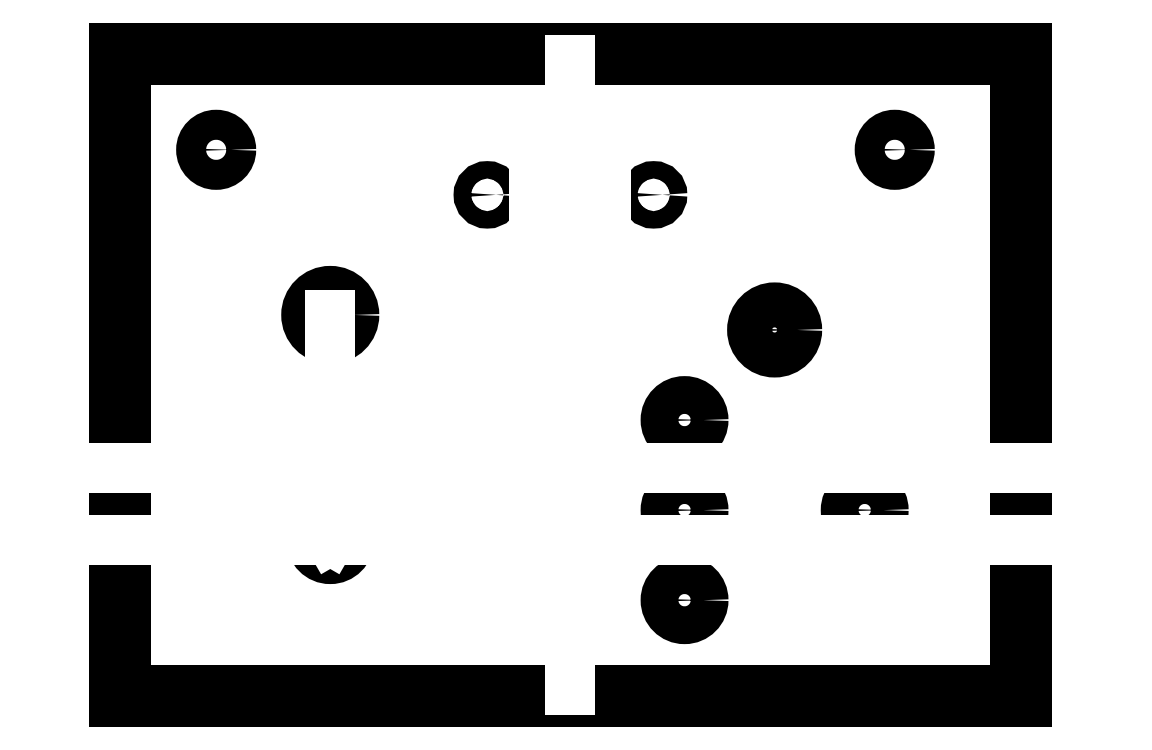
<metadata>
{"format":"dxf","ext":"dxf","renderer":"ezdxf+matplotlib","layout":"modelspace","background":"white","min_lineweight":24,"dpi":150}
</metadata>
<code>
0
SECTION
2
ENTITIES
0
LINE
8
Boardsize
10
0
20
0
30
0
11
148
21
0
31
0
0
LINE
8
Boardsize
10
148
20
0
30
0
11
148
21
105
31
0
0
LINE
8
Boardsize
10
148
20
105
30
0
11
0
21
105
31
0
0
LINE
8
Boardsize
10
0
20
105
30
0
11
-1.93e-14
21
0
31
0
0
LINE
8
CutOut
10
80
20
85.5
30
0
11
68
21
85.5
31
0
0
LINE
8
CutOut
10
80
20
79.5
30
0
11
68
21
79.5
31
0
0
ARC
8
Referenzen
10
76
20
90.5
30
0
40
0
50
0
51
0
0
ARC
8
Referenzen
10
64
20
90.5
30
0
40
0
50
0
51
0
0
ARC
8
Referenzen
10
64
20
84.5
30
0
40
0
50
0
51
0
0
ARC
8
Referenzen
10
76
20
84.5
30
0
40
0
50
0
51
0
0
LINE
8
Referenzen
10
12.5
20
87.5
30
0
11
17.5
21
87.5
31
0
0
LINE
8
Referenzen
10
15
20
90
30
0
11
15
21
85
31
0
0
LINE
8
Referenzen
10
36
20
60
30
0
11
44
21
60
31
0
0
LINE
8
Referenzen
10
40
20
64
30
0
11
40
21
56
31
0
0
LINE
8
Referenzen
10
104.2
20
60
30
0
11
111.8
21
60
31
0
0
LINE
8
Referenzen
10
108
20
63.75
30
0
11
108
21
56.25
31
0
0
LINE
8
Referenzen
10
64
20
85.5
30
0
11
76
21
79.5
31
0
0
LINE
8
Referenzen
10
76
20
85.5
30
0
11
64
21
79.5
31
0
0
LINE
8
Referenzen
10
130.5
20
87.5
30
0
11
135.5
21
87.5
31
0
0
LINE
8
Referenzen
10
133
20
90
30
0
11
133
21
85
31
0
0
LINE
8
Referenzen
10
89.85
20
45
30
0
11
96.15
21
45
31
0
0
LINE
8
Referenzen
10
93
20
48.15
30
0
11
93
21
41.85
31
0
0
LINE
8
Referenzen
10
89.85
20
30
30
0
11
96.15
21
30
31
0
0
LINE
8
Referenzen
10
93
20
33.15
30
0
11
93
21
26.85
31
0
0
LINE
8
Referenzen
10
119.8
20
30
30
0
11
126.2
21
30
31
0
0
LINE
8
Referenzen
10
123
20
33.15
30
0
11
123
21
26.85
31
0
0
LINE
8
Referenzen
10
89.85
20
15
30
0
11
96.15
21
15
31
0
0
LINE
8
Referenzen
10
93
20
18.15
30
0
11
93
21
11.85
31
0
0
LINE
8
Referenzen
10
36.85
20
30
30
0
11
43.15
21
30
31
0
0
LINE
8
Referenzen
10
40
20
33.15
30
0
11
40
21
26.85
31
0
0
LINE
8
Referenzen
10
54.7
20
82.5
30
0
11
57.6
21
82.5
31
0
0
LINE
8
Referenzen
10
56.15
20
83.95
30
0
11
56.15
21
81.05
31
0
0
LINE
8
Referenzen
10
82.4
20
82.5
30
0
11
85.3
21
82.5
31
0
0
LINE
8
Referenzen
10
83.85
20
83.95
30
0
11
83.85
21
81.05
31
0
0
CIRCLE
8
CutOut
10
15
20
90
30
0
40
2.5
0
CIRCLE
8
CutOut
10
60.15
20
82.5
30
0
40
1.45
0
CIRCLE
8
CutOut
10
87.85
20
82.5
30
0
40
1.45
0
CIRCLE
8
CutOut
10
128
20
90
30
0
40
2.5
0
CIRCLE
8
CutOut
10
34
20
62.5
30
0
40
4
0
CIRCLE
8
CutOut
10
34
20
25
30
0
40
3.15
0
CIRCLE
8
CutOut
10
93
20
45
30
0
40
3.15
0
CIRCLE
8
CutOut
10
93
20
30
30
0
40
3.15
0
CIRCLE
8
CutOut
10
93
20
15
30
0
40
3.15
0
CIRCLE
8
CutOut
10
108
20
60
30
0
40
3.75
0
CIRCLE
8
CutOut
10
123
20
30
30
0
40
3.15
0
LINE
8
CutOut
10
-2
20
107
30
0
11
-2
21
-2
31
0
0
LINE
8
CutOut
10
150
20
107
30
0
11
-2
21
107
31
0
0
LINE
8
CutOut
10
150
20
-2
30
0
11
150
21
107
31
0
0
LINE
8
CutOut
10
-2
20
-2
30
0
11
150
21
-2
31
0
0
LINE
8
0
10
34
20
25
30
0
11
46
21
45.78
31
0
0
LINE
8
0
10
34
20
25
30
0
11
34
21
62.5
31
0
0
LINE
8
0
10
34
20
25
30
0
11
22
21
45.78
31
0
0
LINE
8
0
10
-10
20
25
30
0
11
160
21
25
31
0
0
LINE
8
0
10
-10
20
37
30
0
11
160
21
37
31
0
0
LINE
8
0
10
74
20
105
30
0
11
74
21
85.5
31
0
0
LINE
8
0
10
74
20
79.5
30
0
11
74
21
-1e-15
31
0
0
LINE
8
0
10
80
20
85.5
30
0
11
80
21
79.5
31
0
0
LINE
8
0
10
68
20
85.5
30
0
11
68
21
79.5
31
0
0
ENDSEC
0
EOF

</code>
